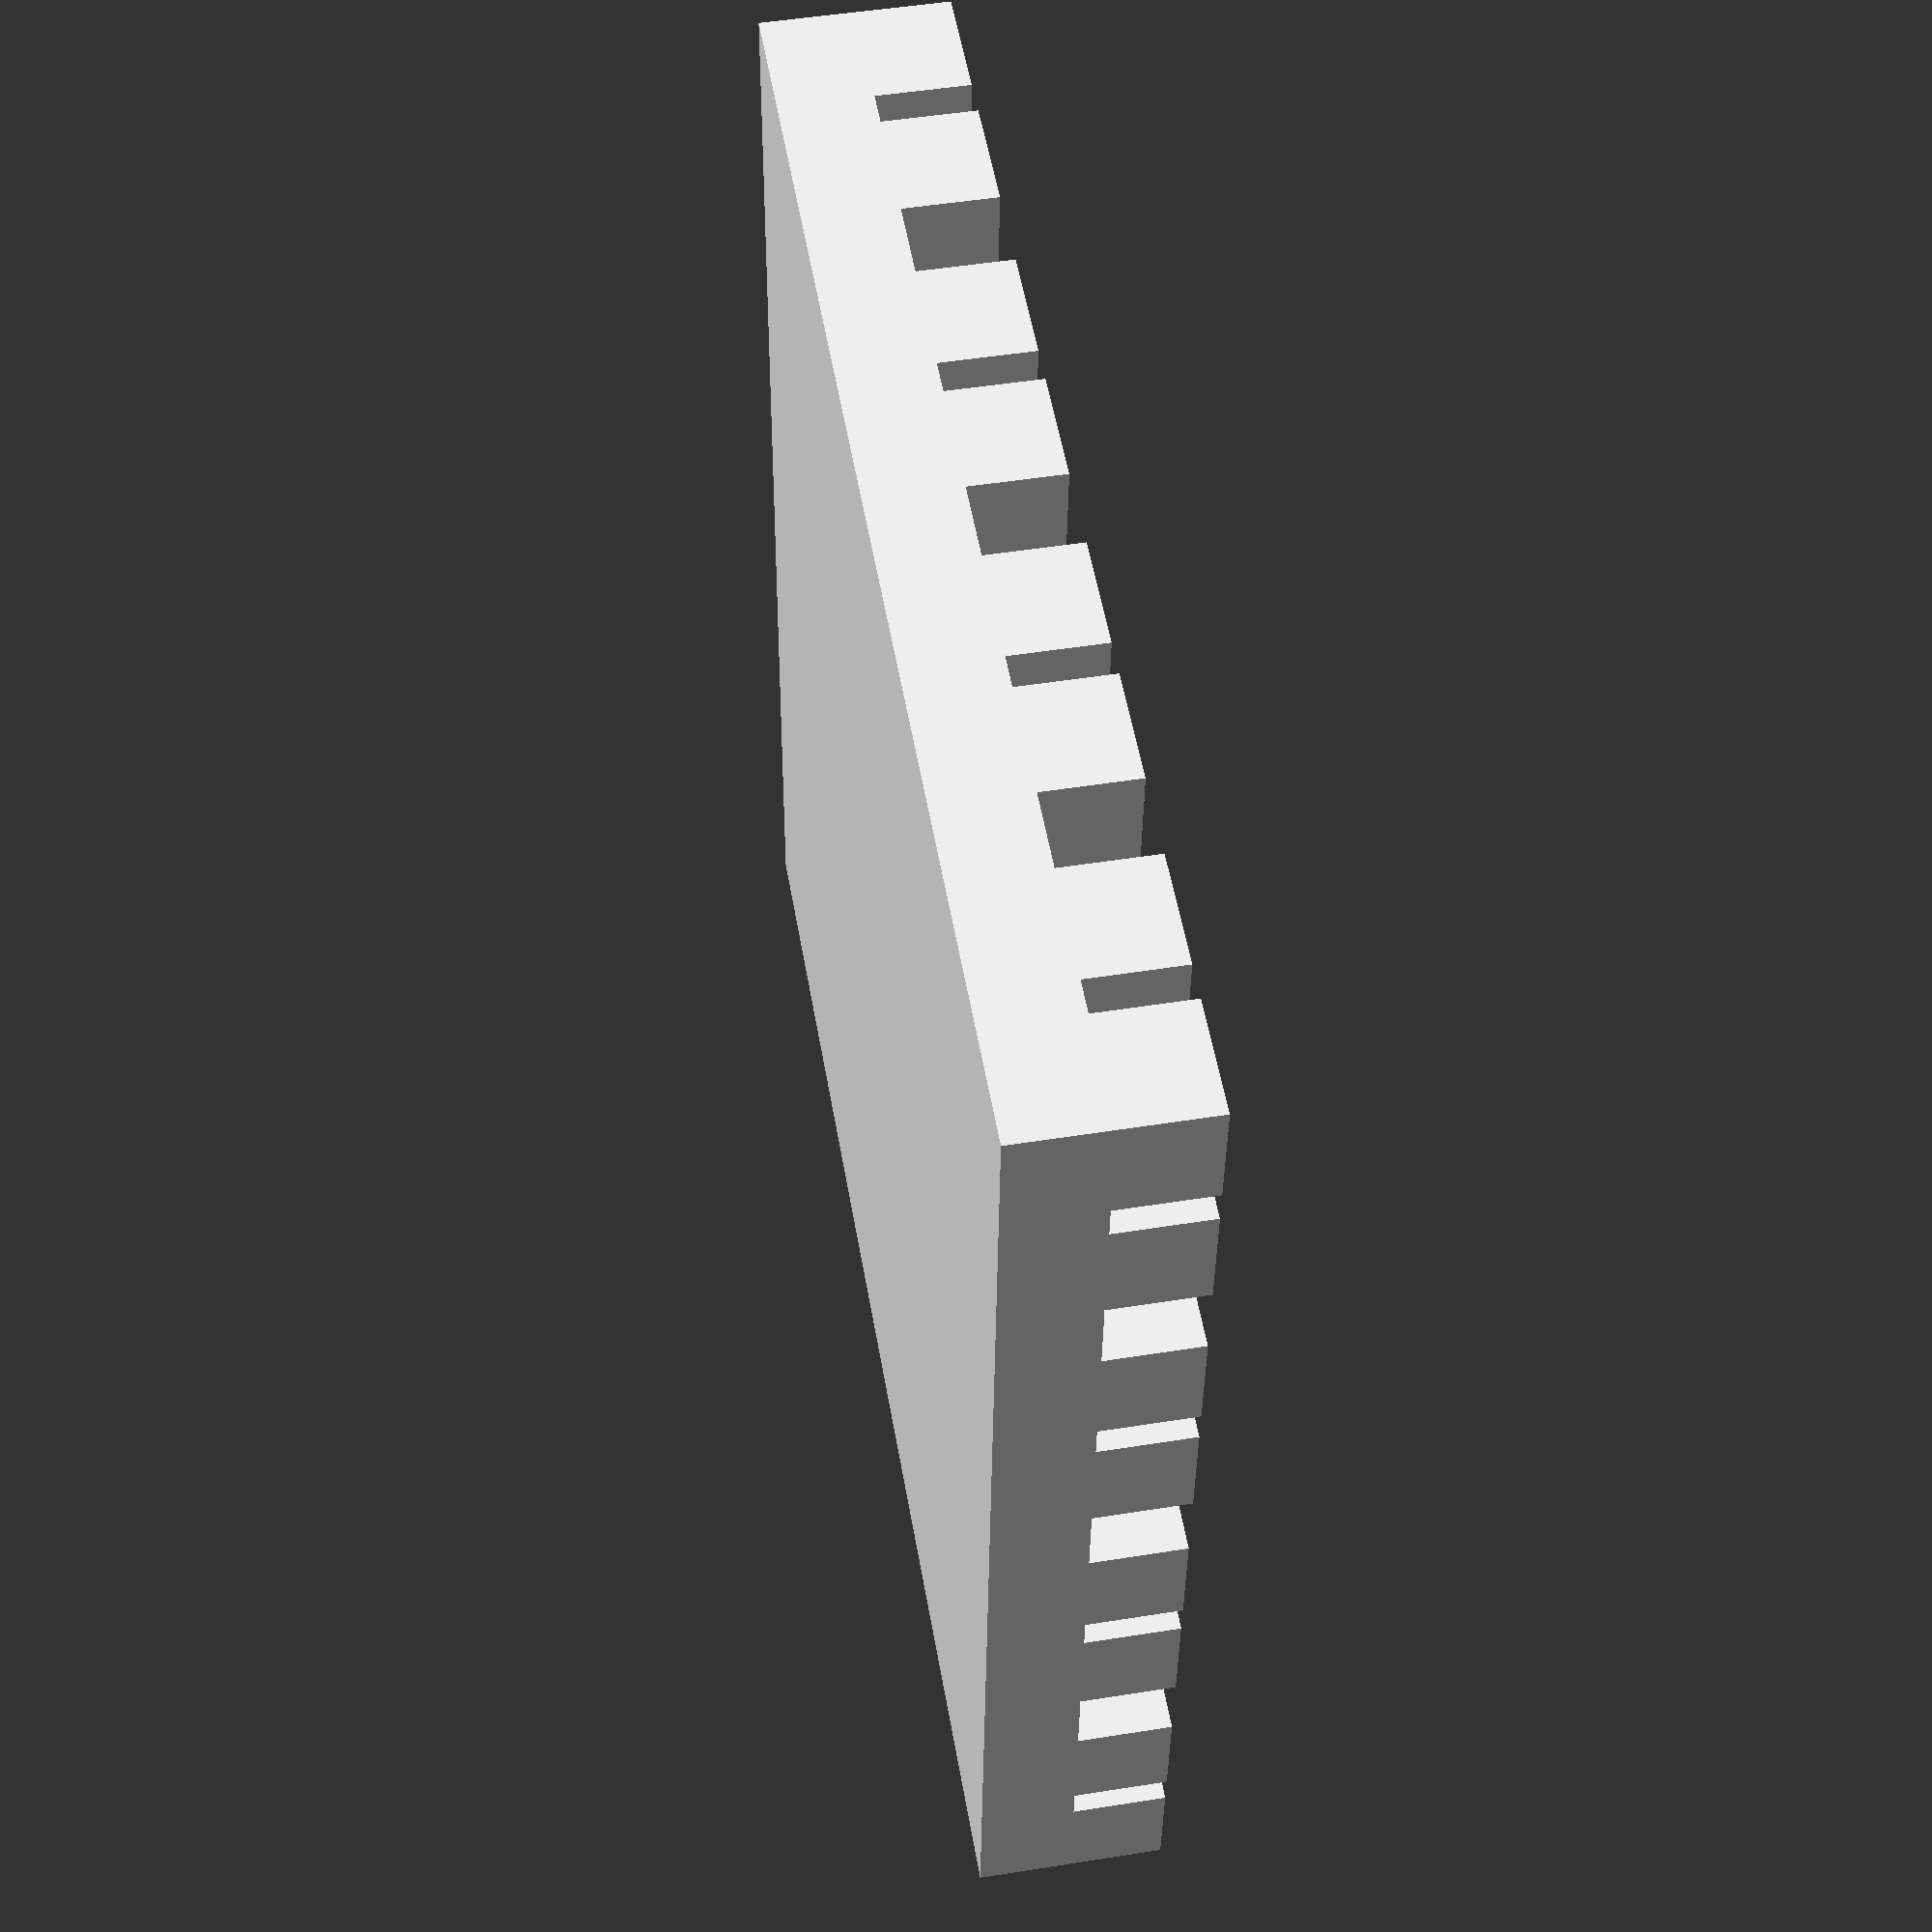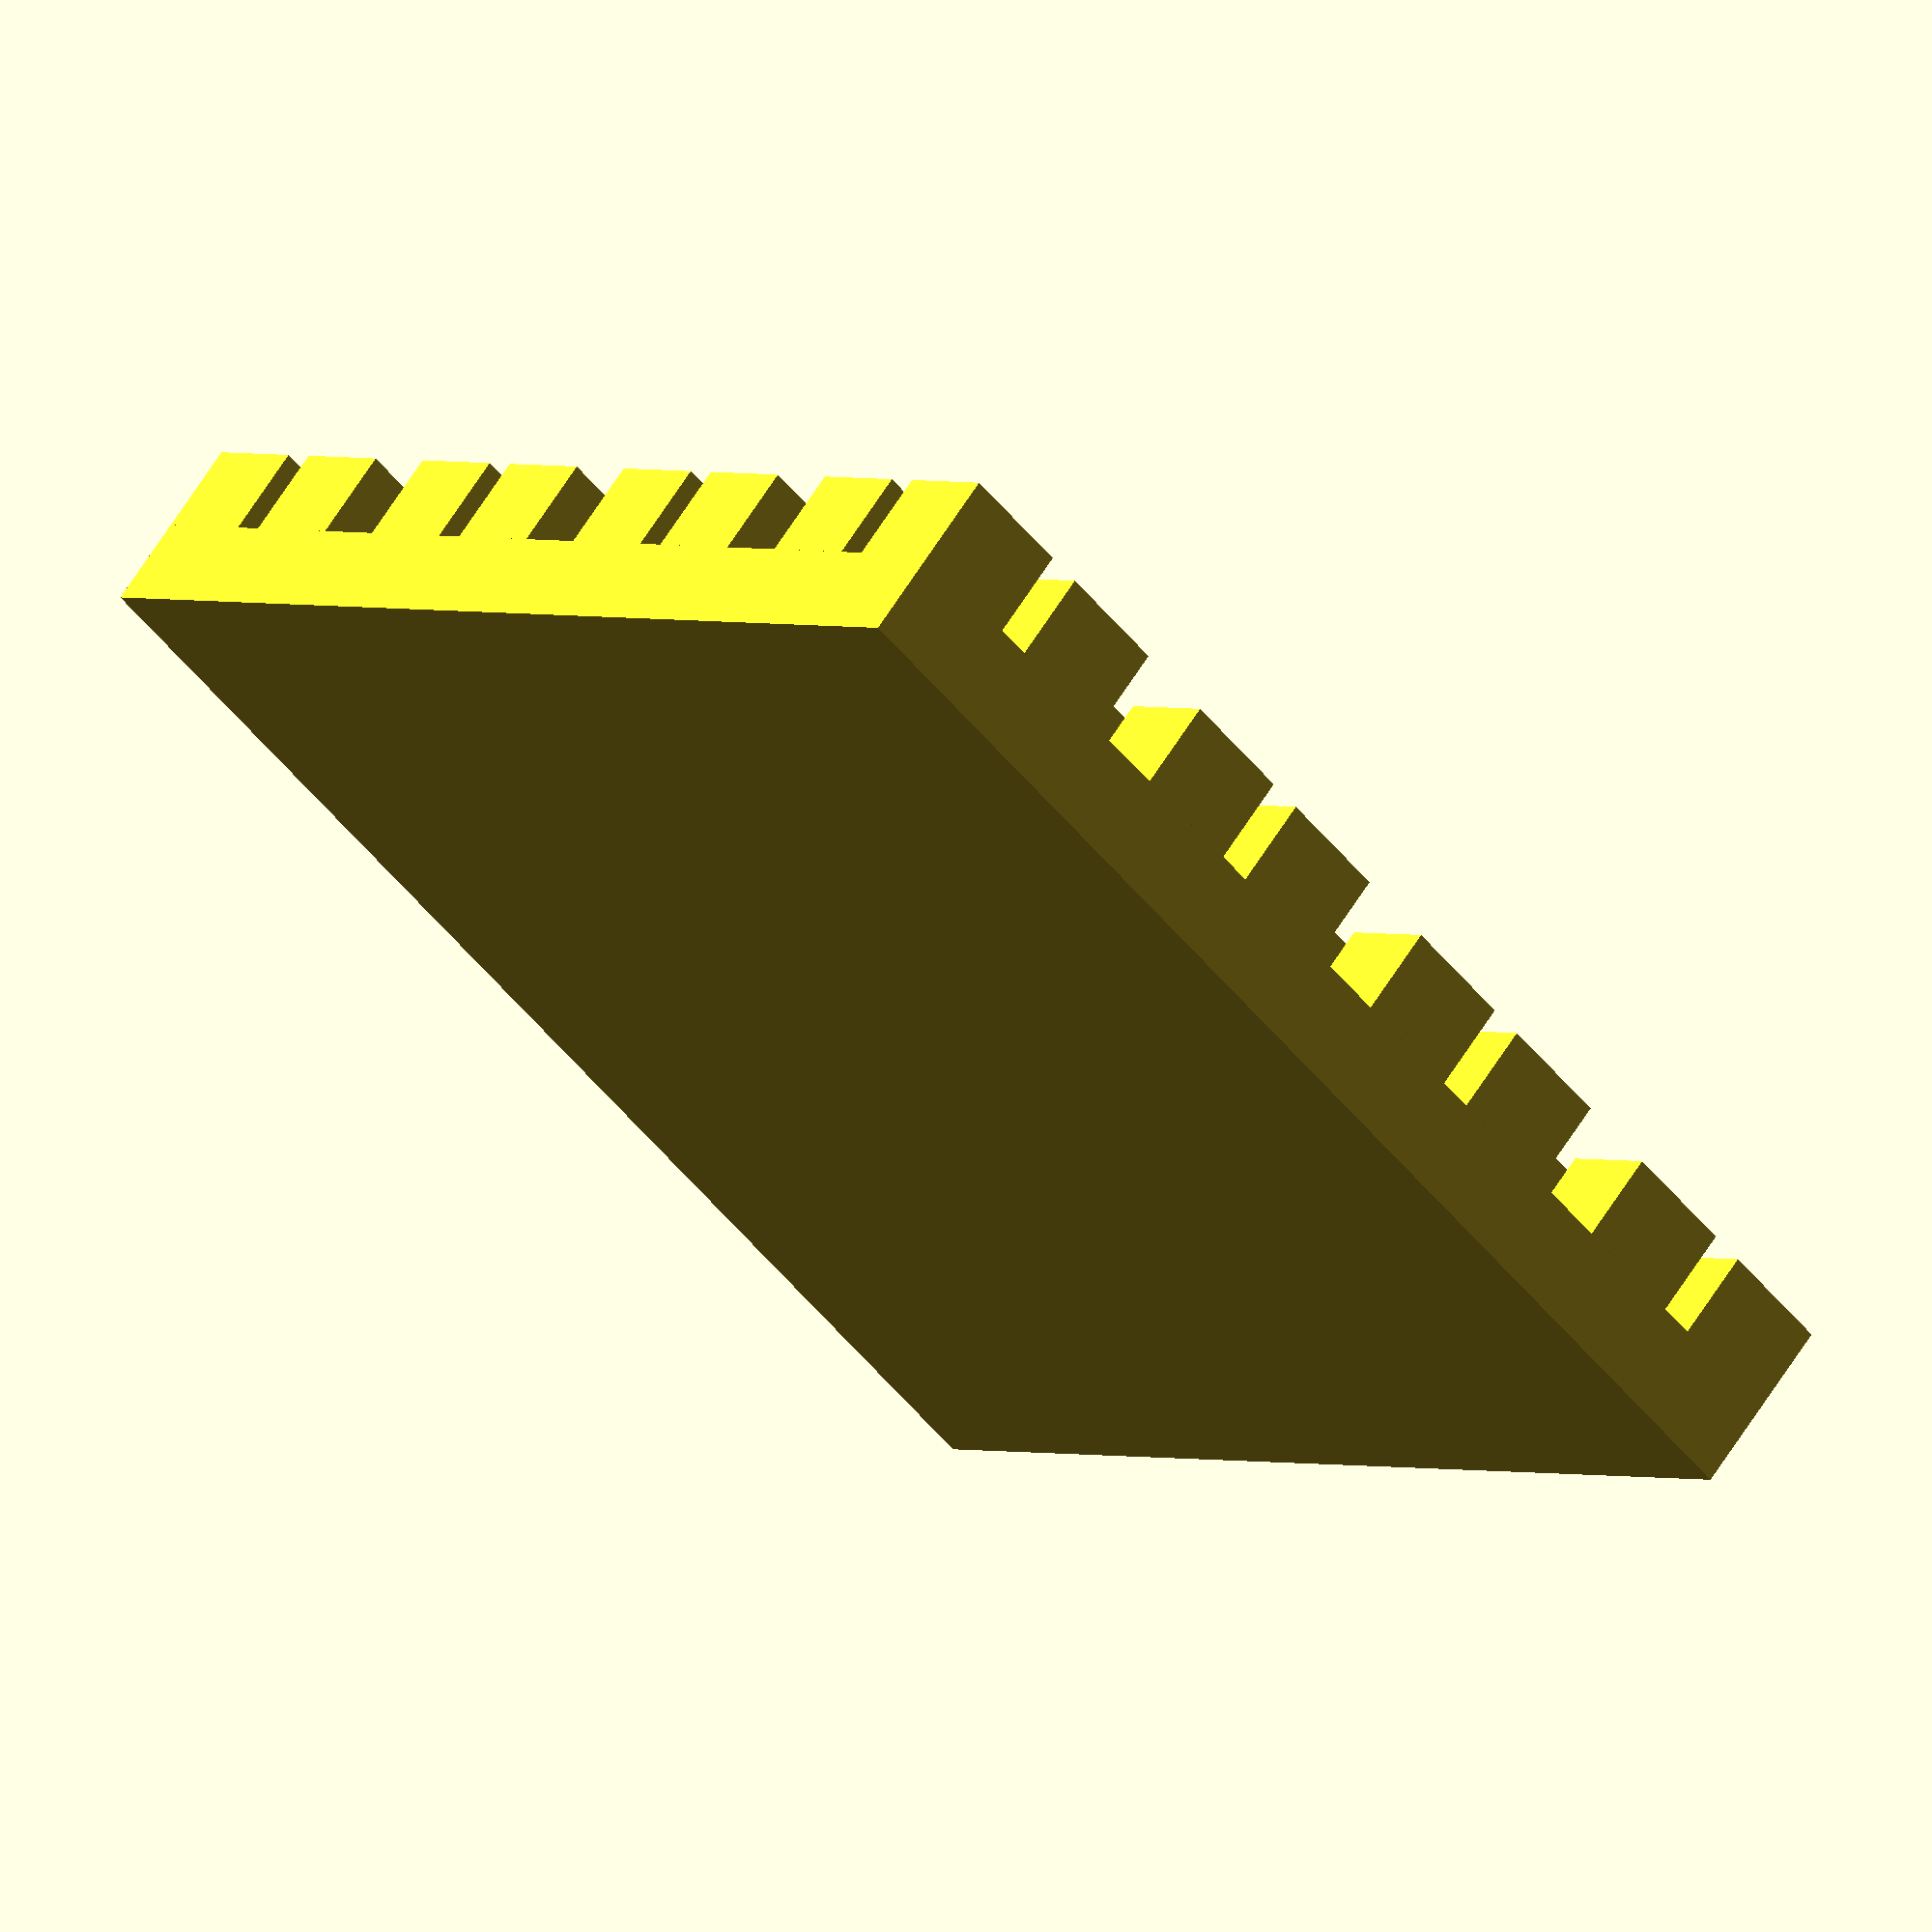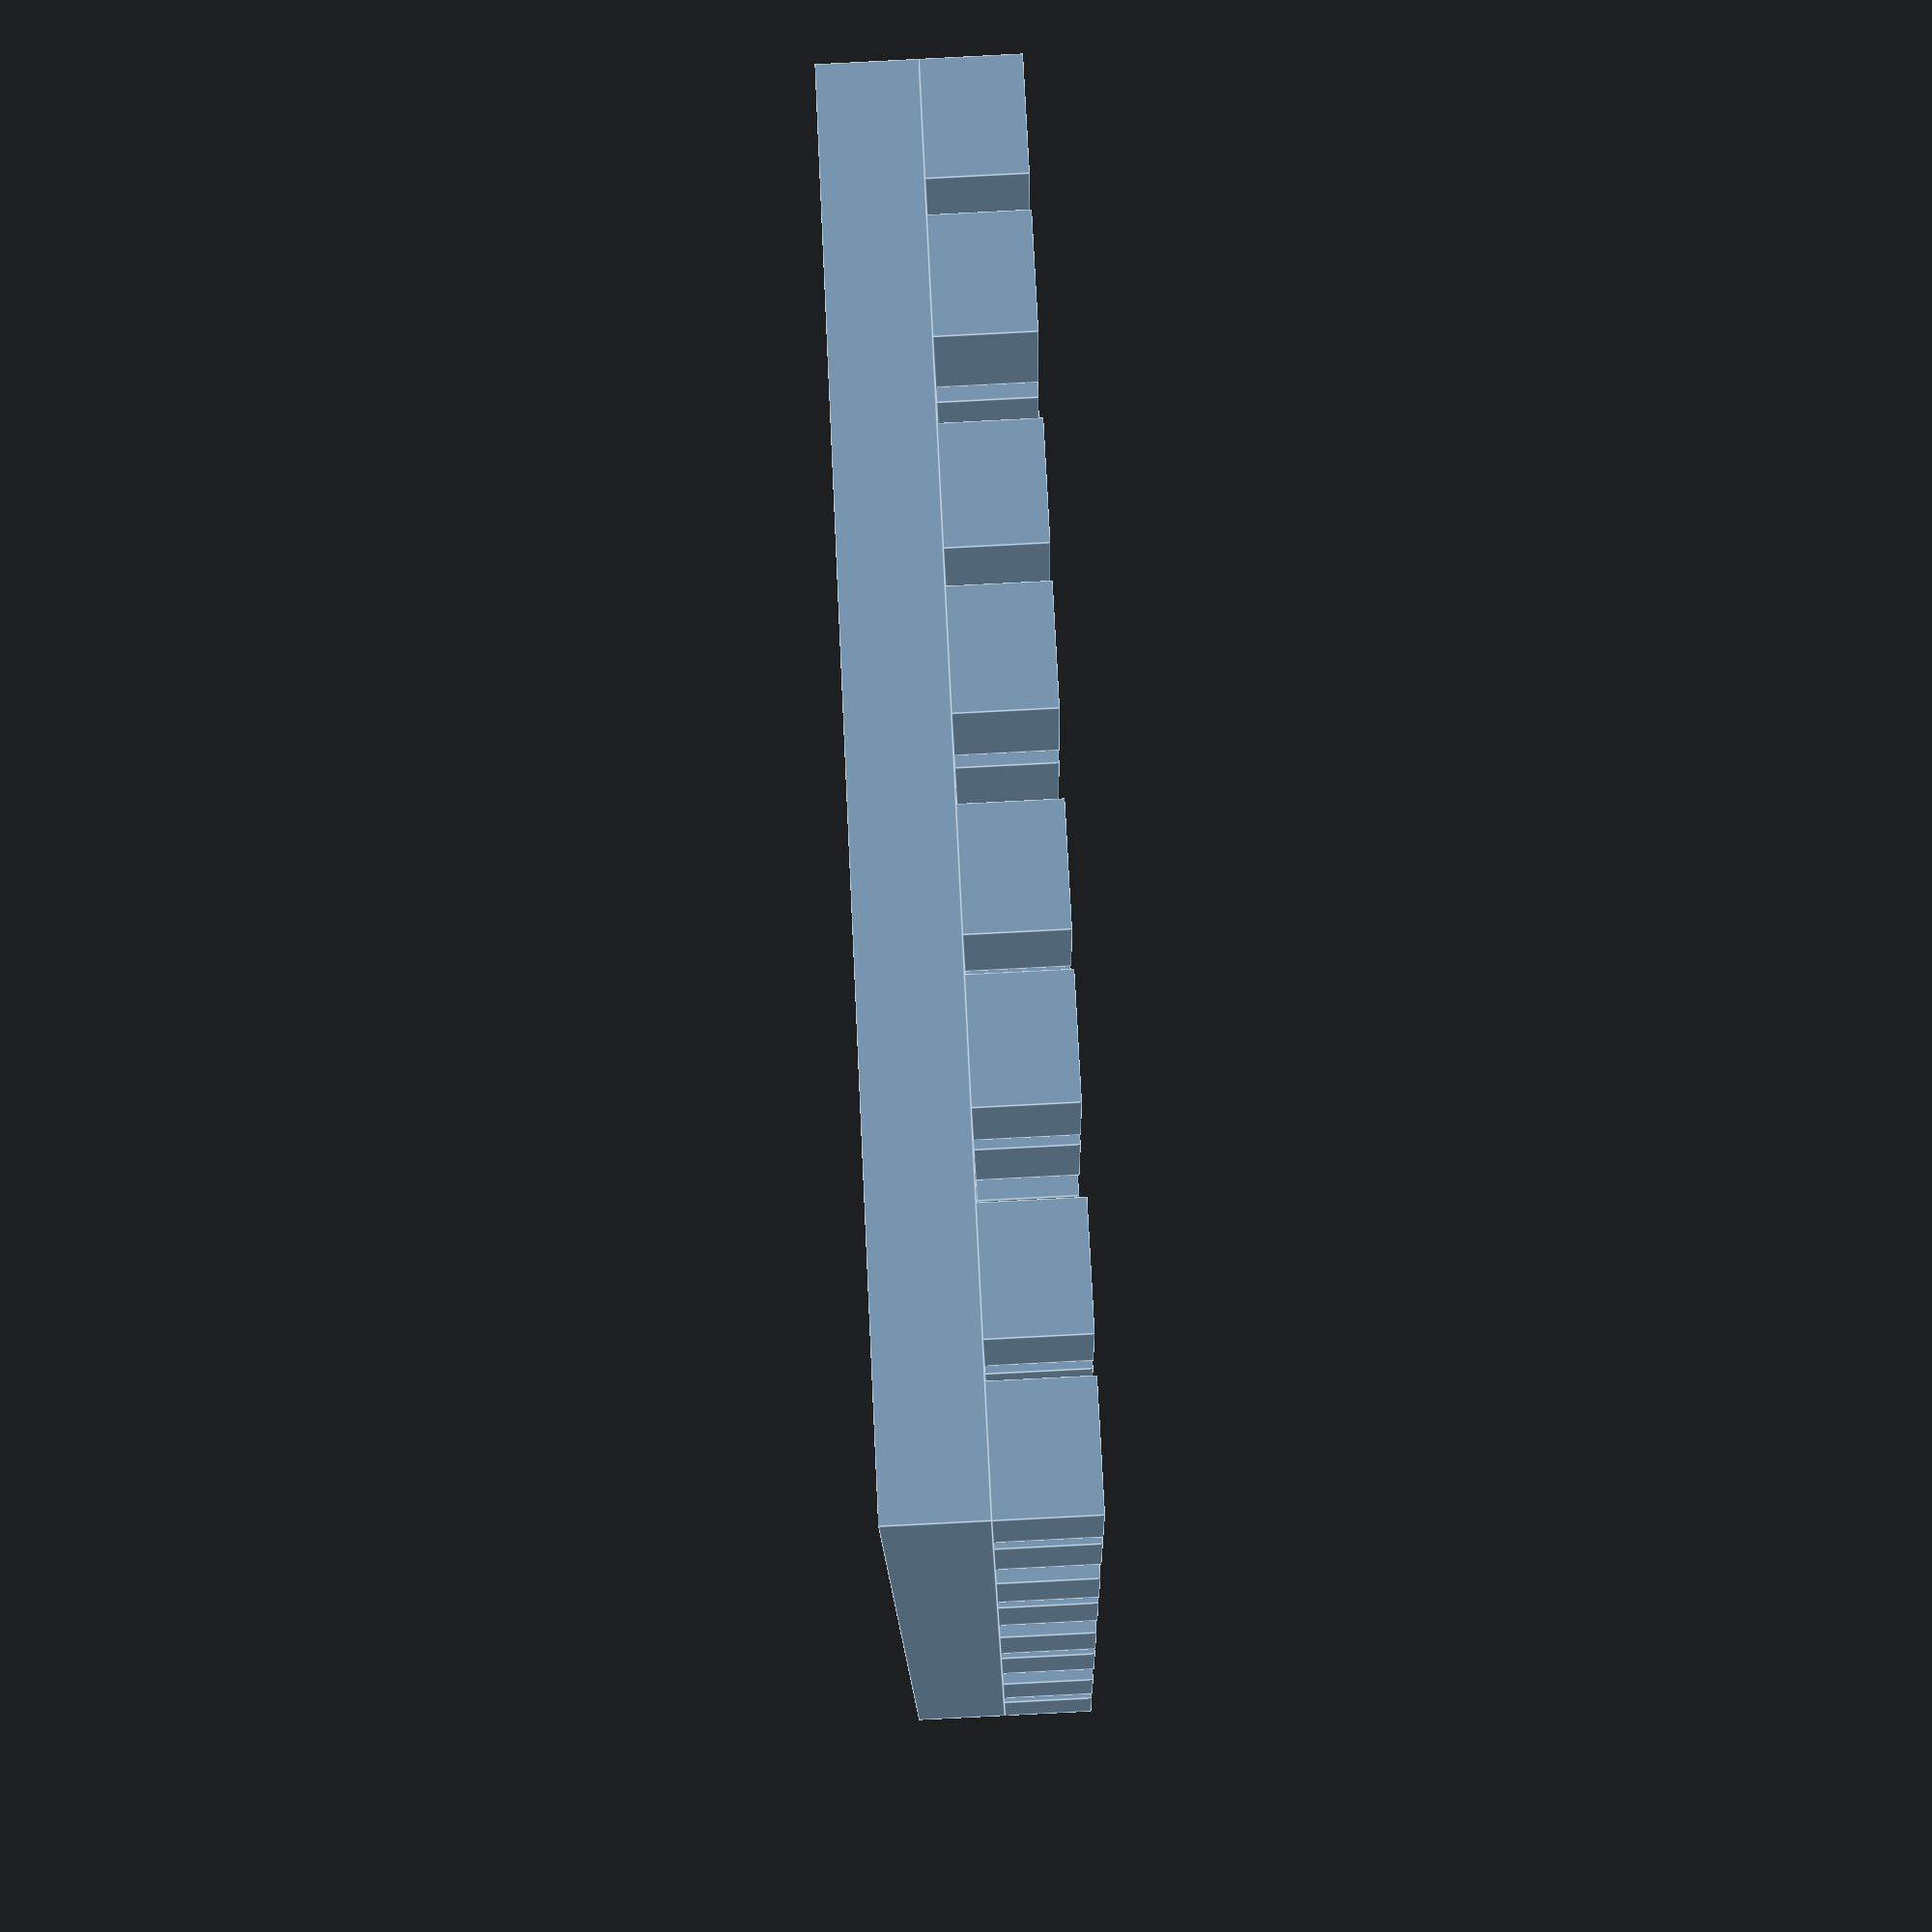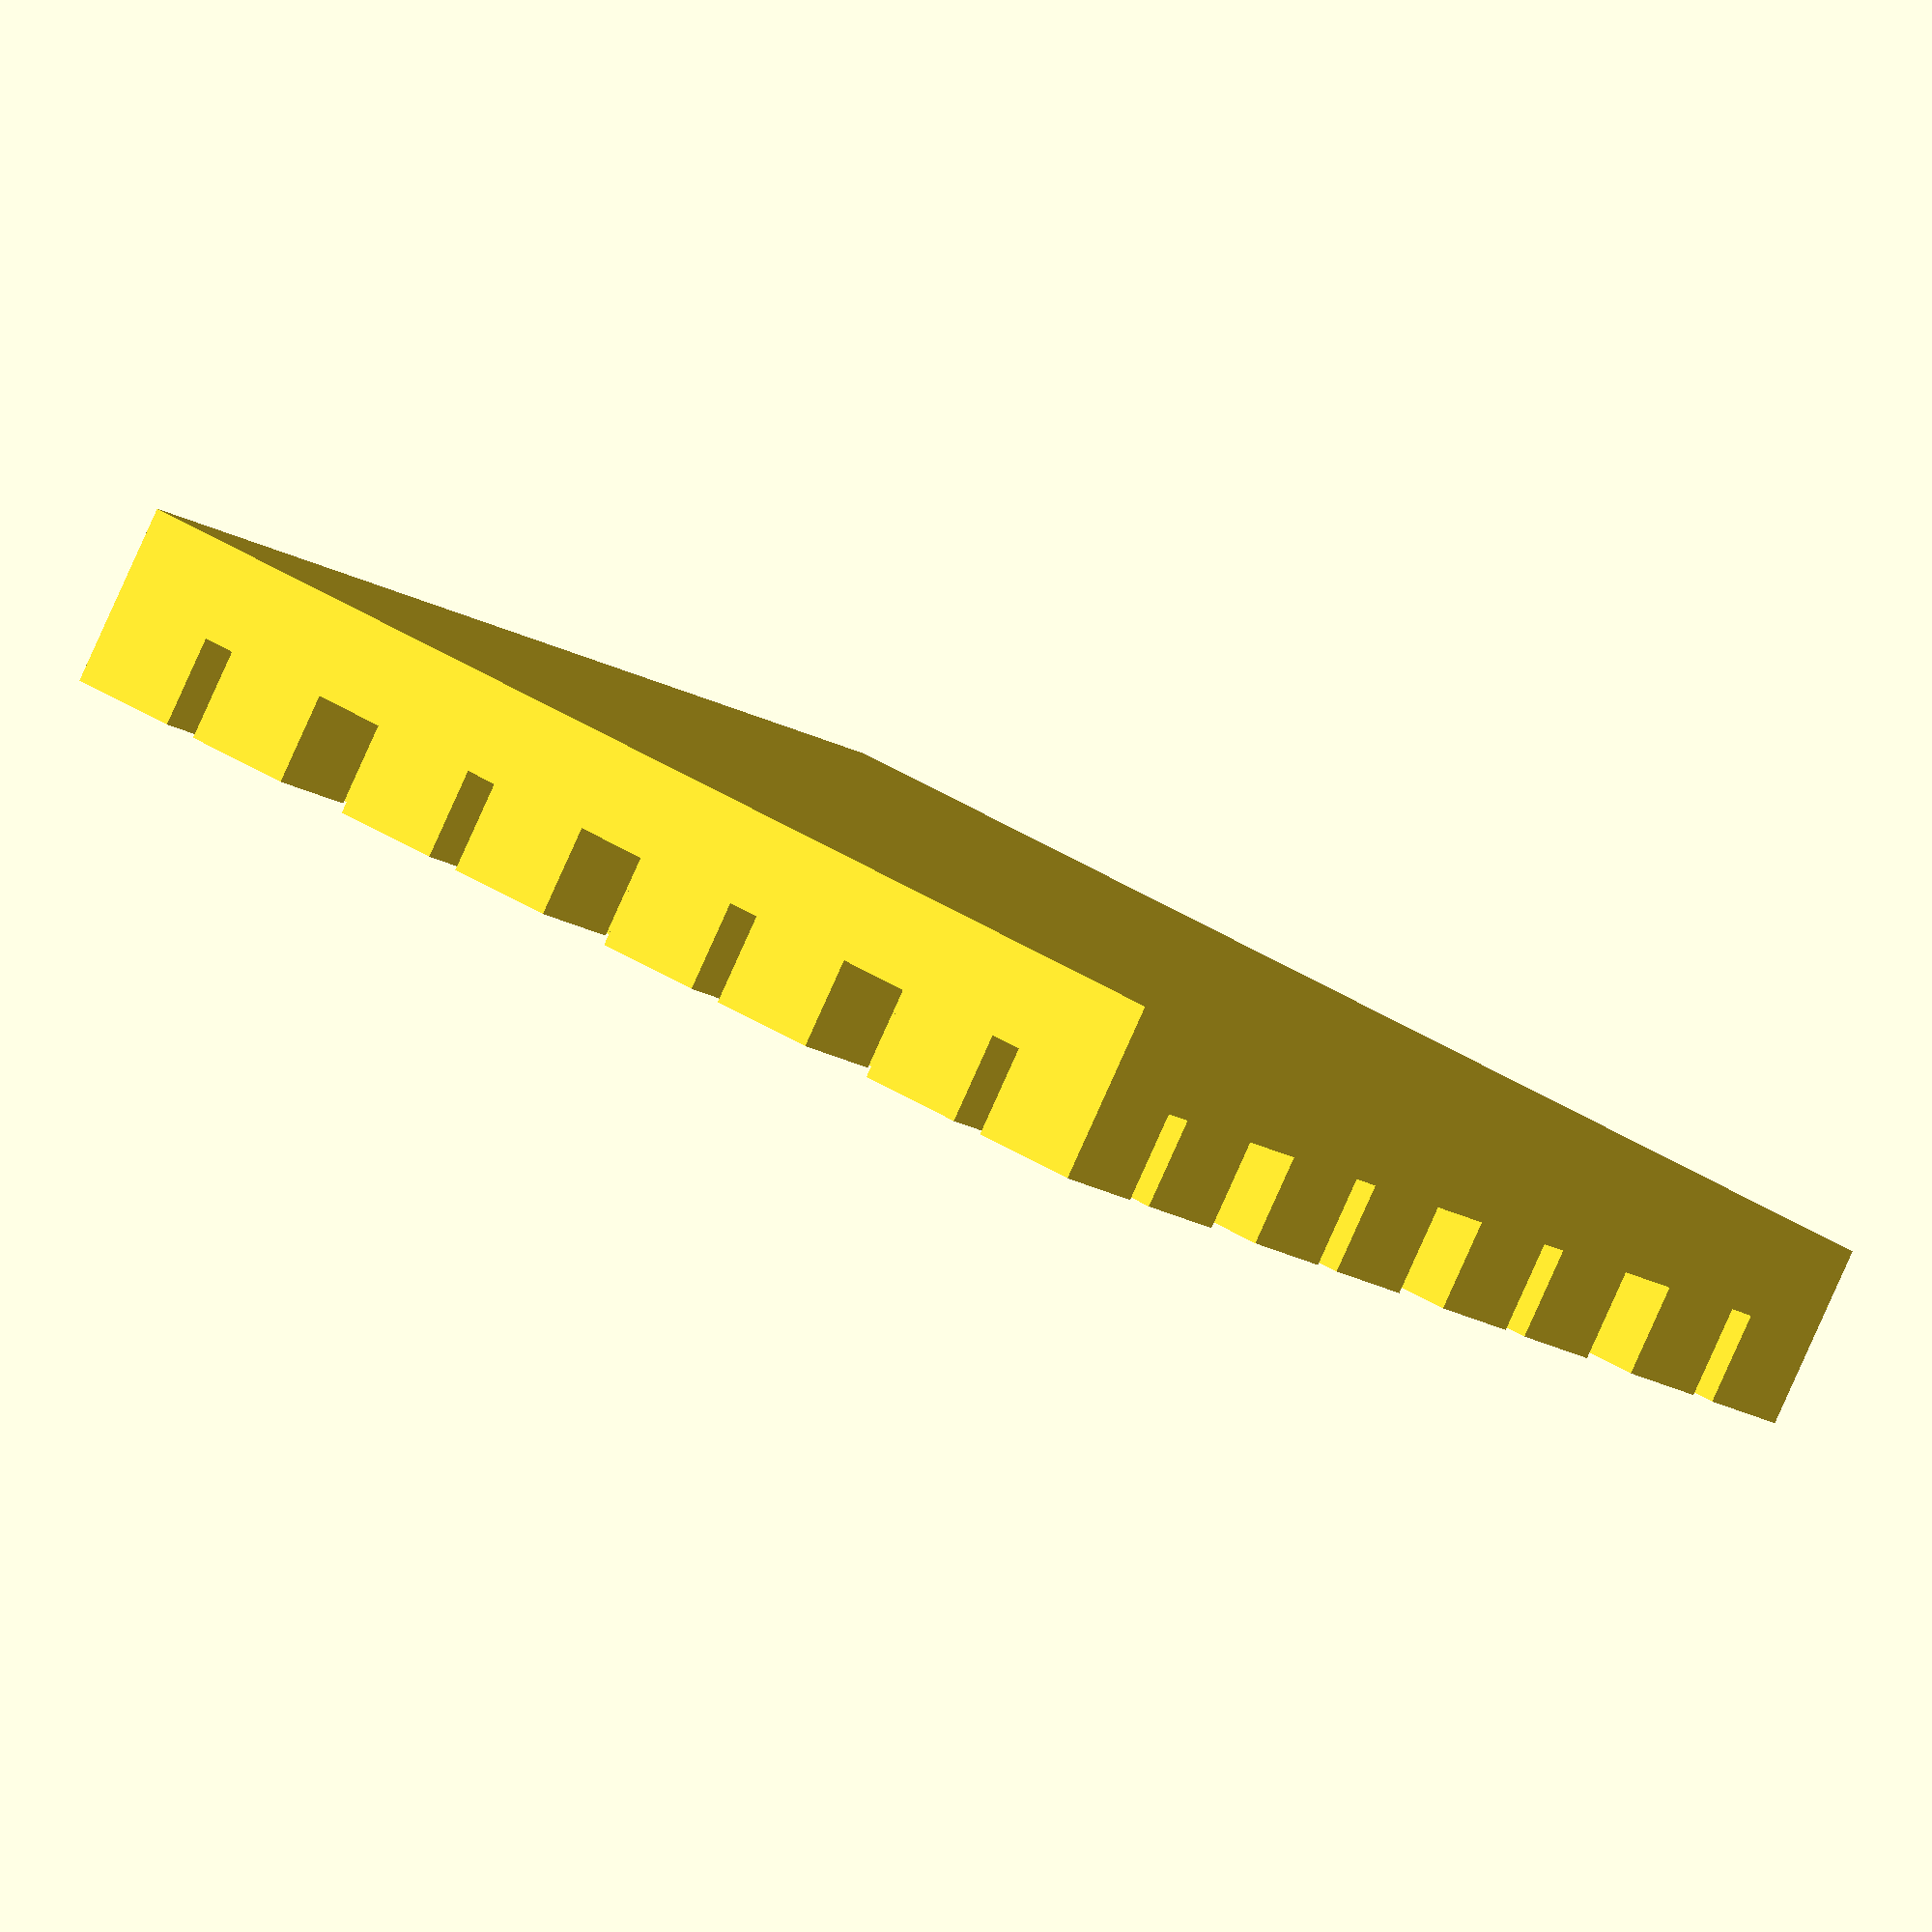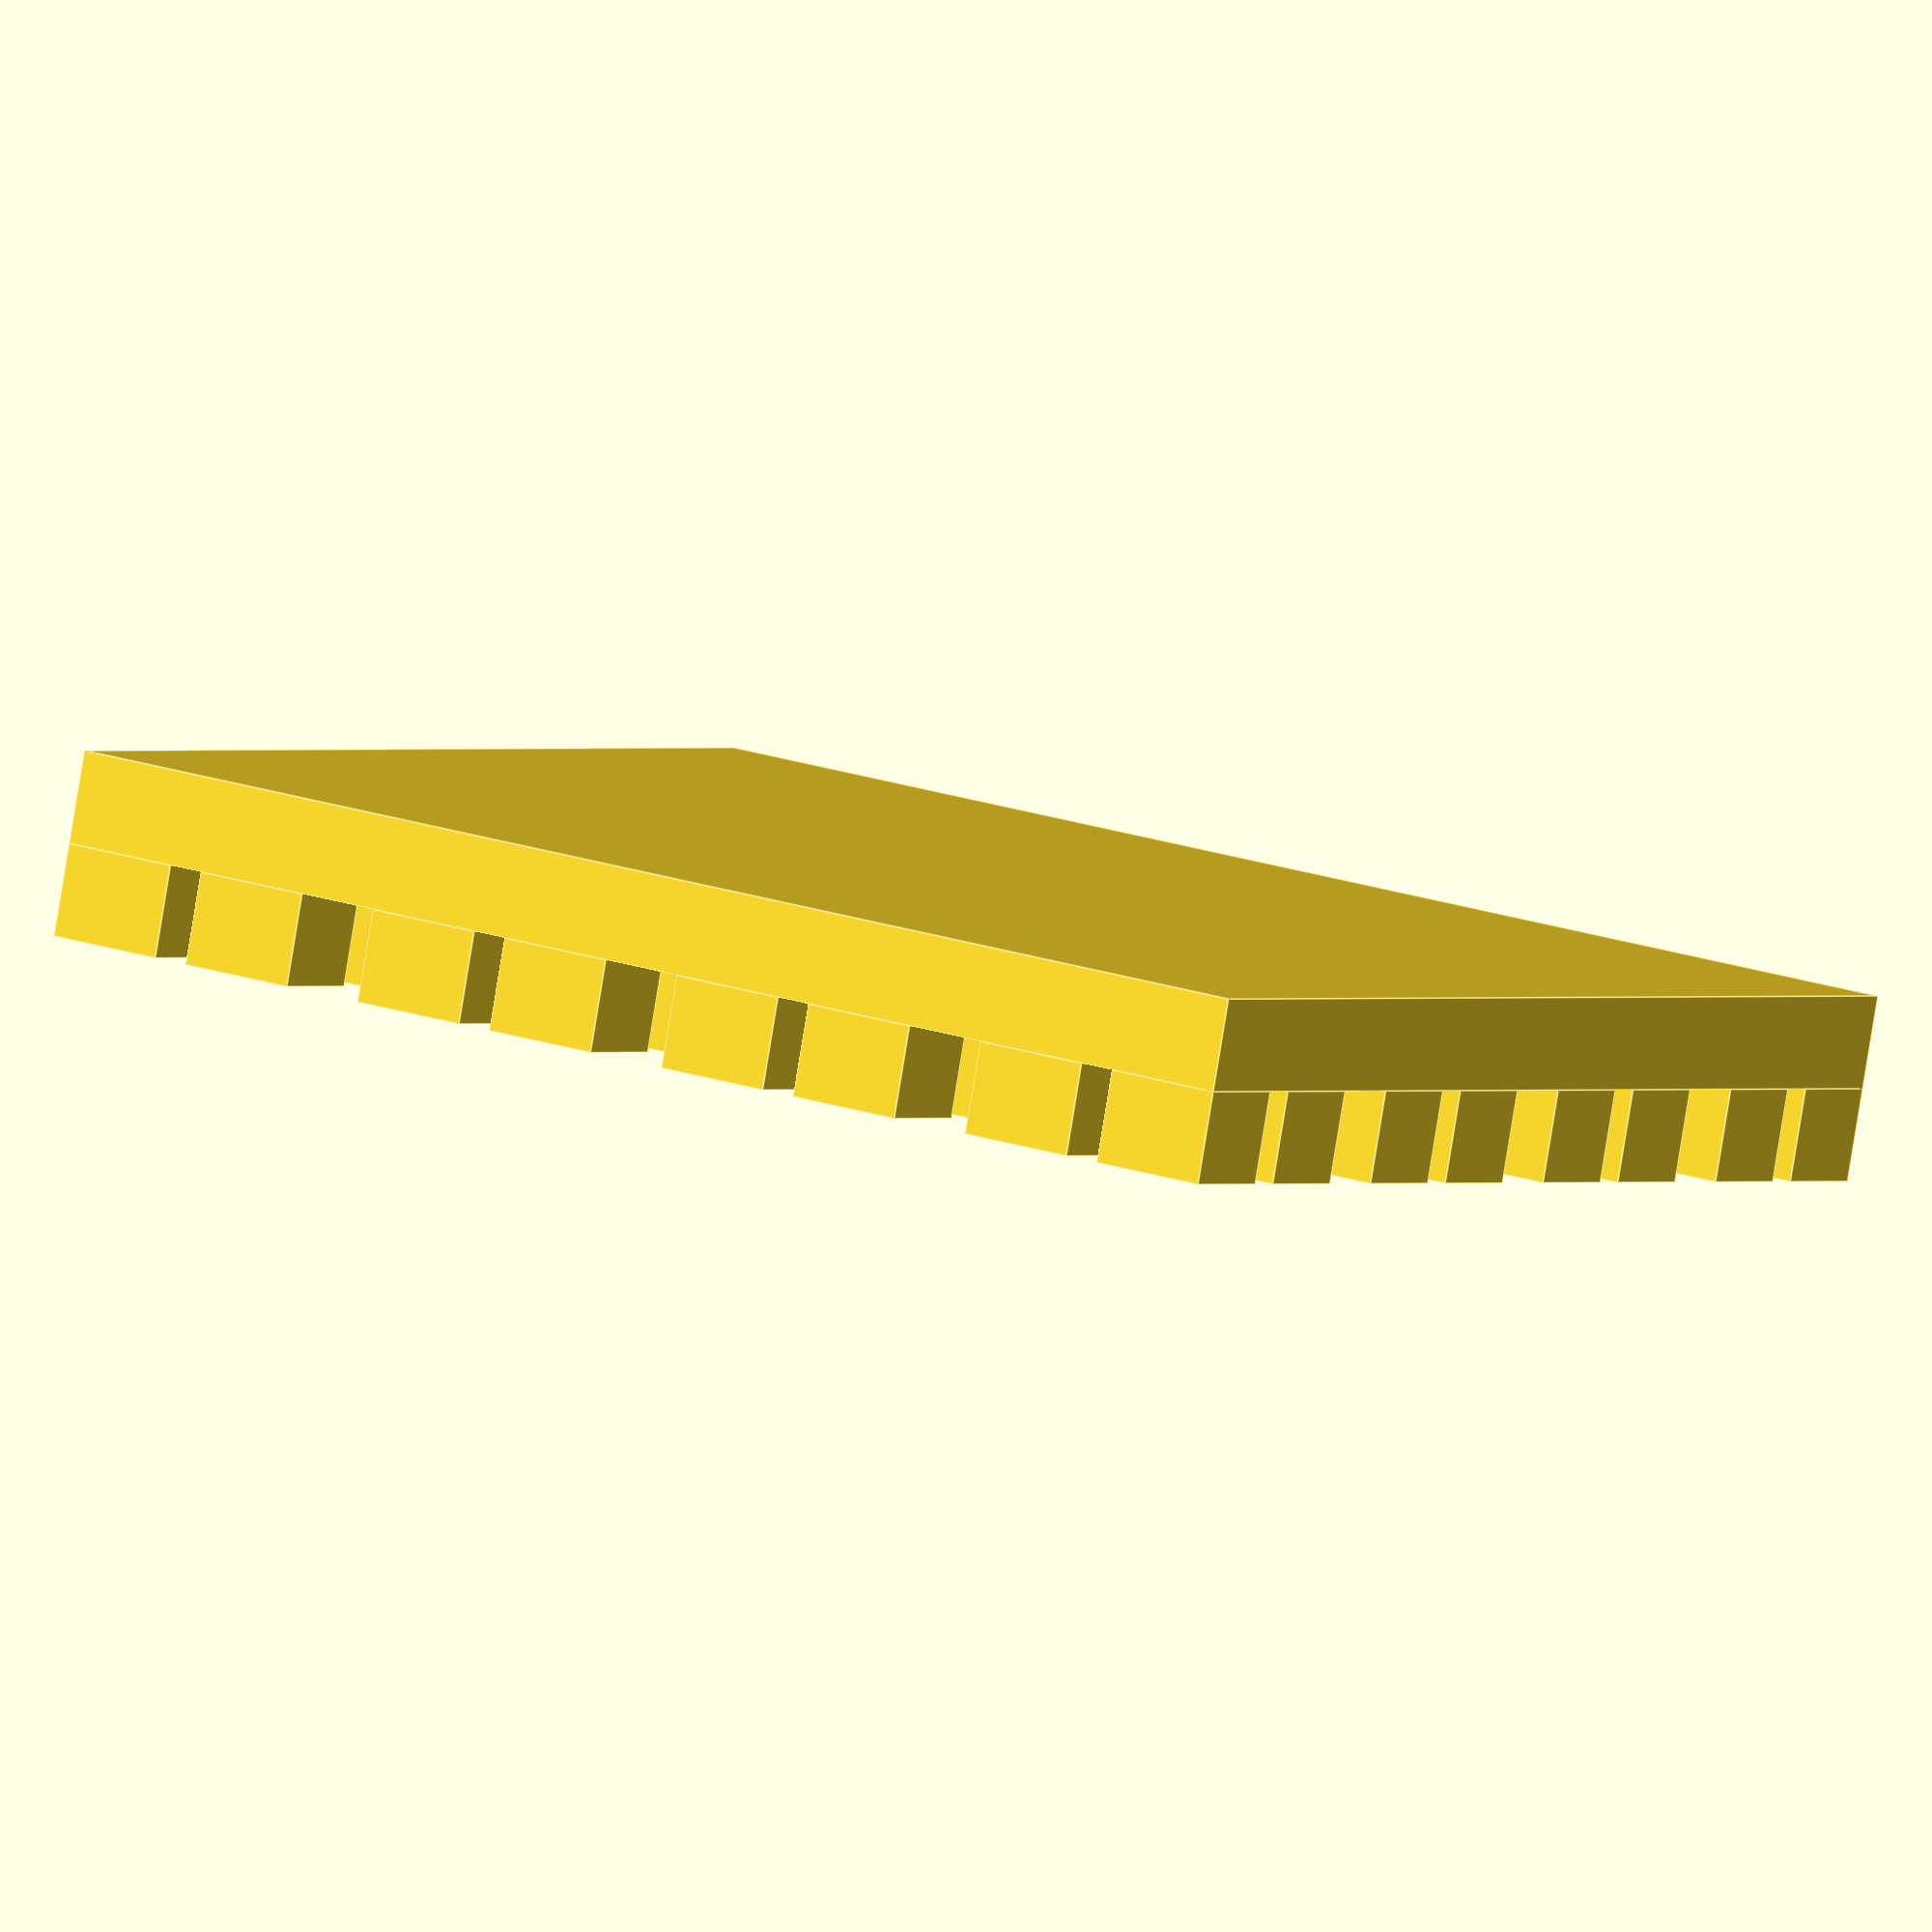
<openscad>
module fourBlocks() {
    cube([10,10,8]);
    translate([10+3,0,0]) cube([10,10,8]);
    translate([0,10+3,0]) cube([10,10,8]);
    translate([10+3,10+3,0]) cube([10,10,8]);
}

cube([113,113,8]);

for (i=[0:30:90]) {
    for (j=[0:30:90]) {
        translate([i,j,8])
        fourBlocks();
    }
}
</openscad>
<views>
elev=129.8 azim=86.6 roll=279.9 proj=p view=wireframe
elev=294.4 azim=137.7 roll=212.4 proj=o view=wireframe
elev=267.2 azim=288.5 roll=267.1 proj=p view=edges
elev=86.1 azim=324.4 roll=155.7 proj=o view=wireframe
elev=84.6 azim=240.4 roll=170.7 proj=o view=edges
</views>
